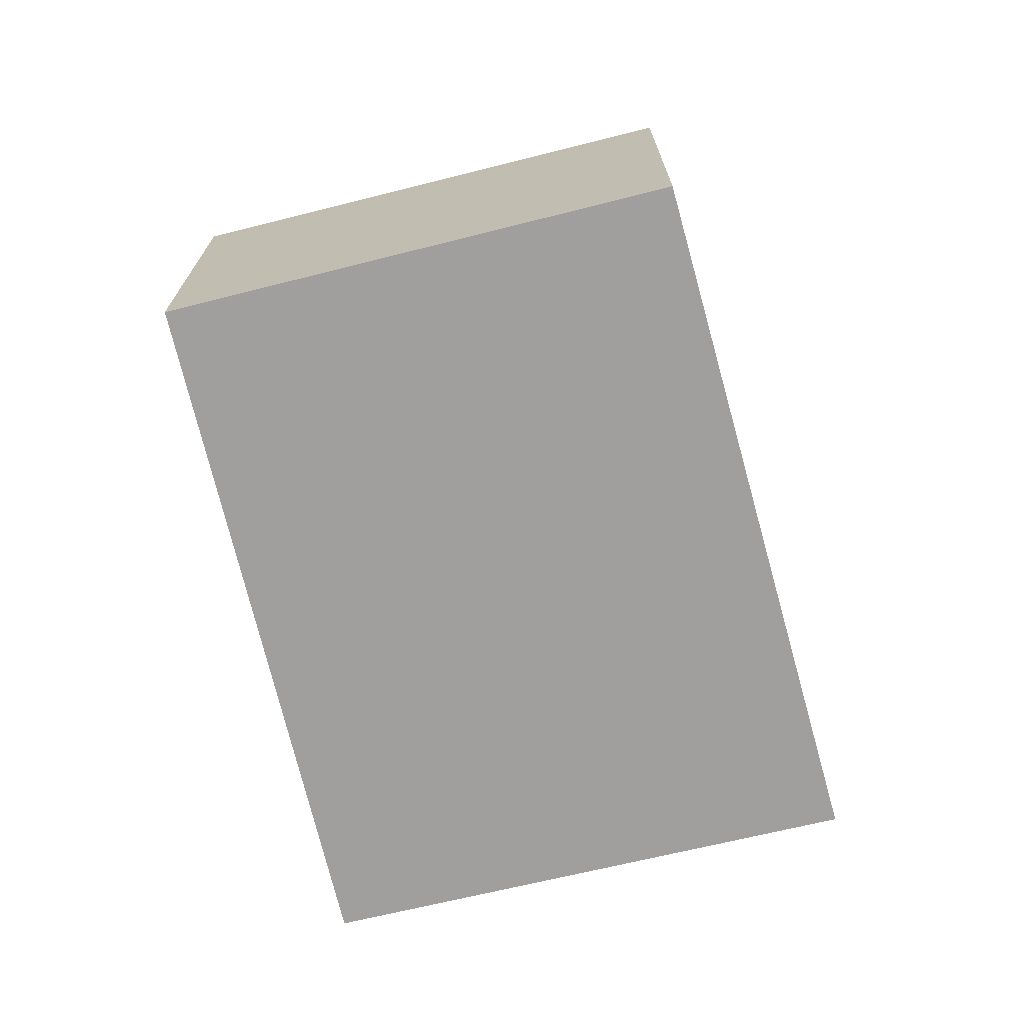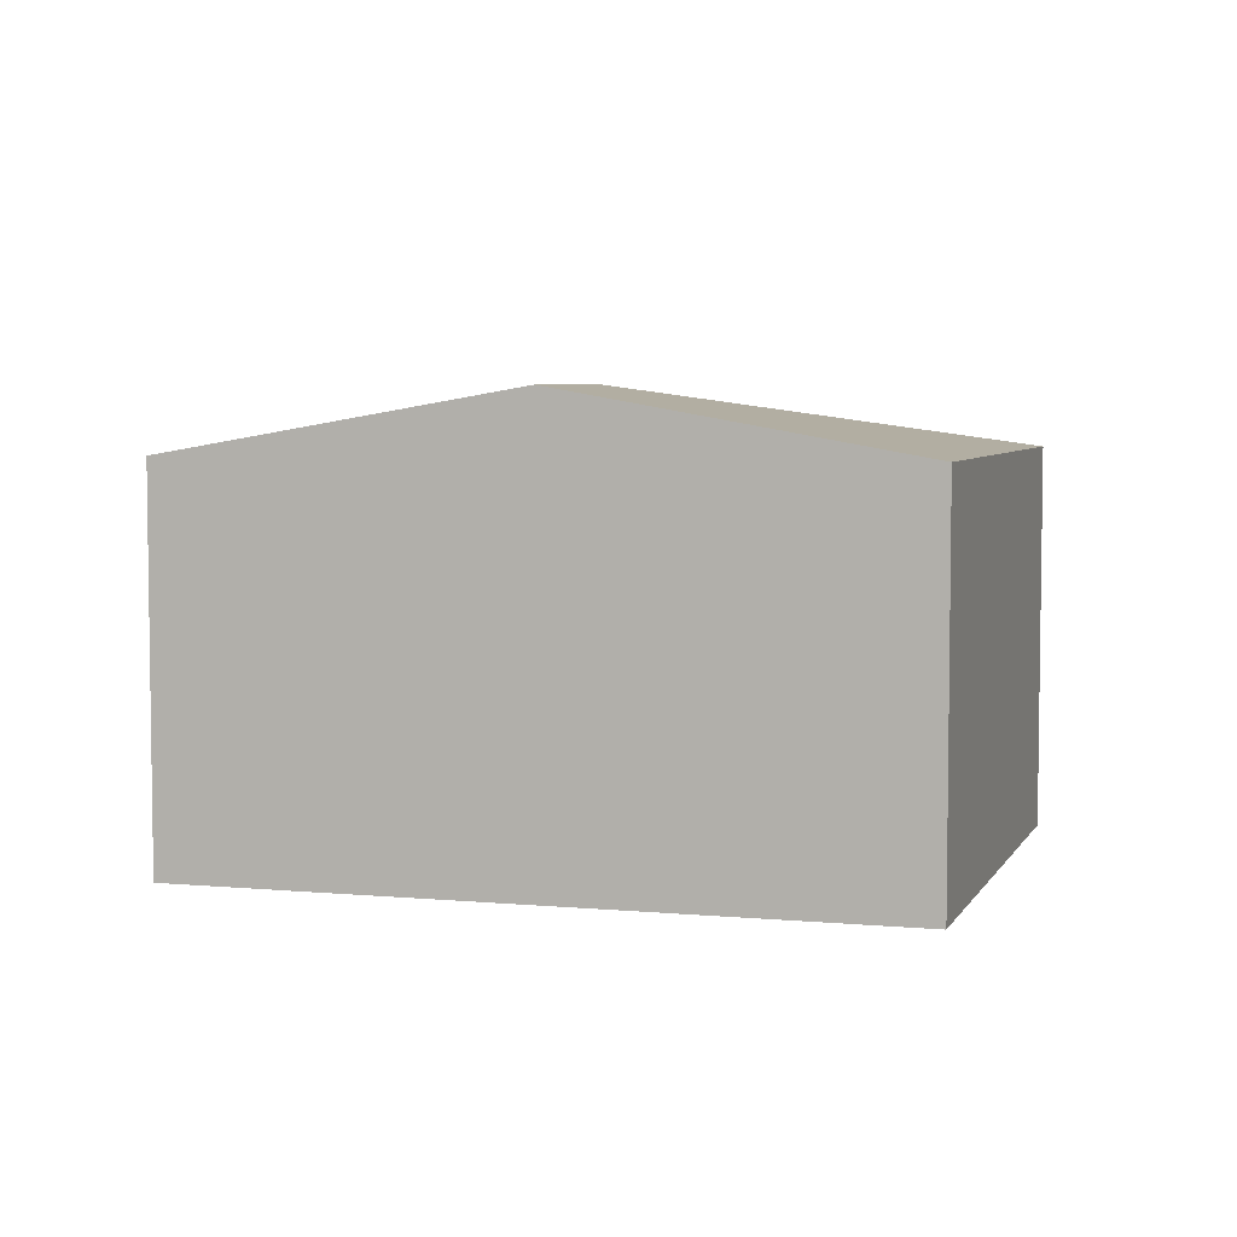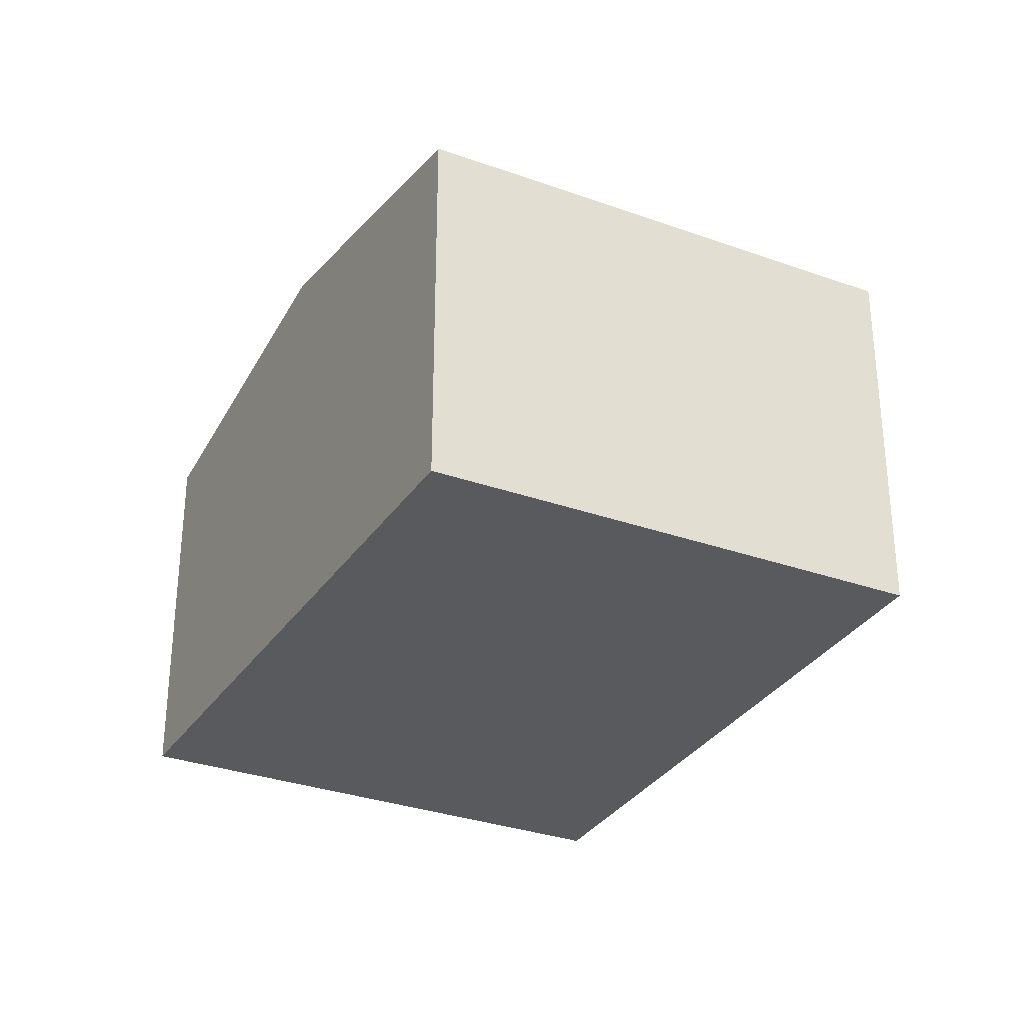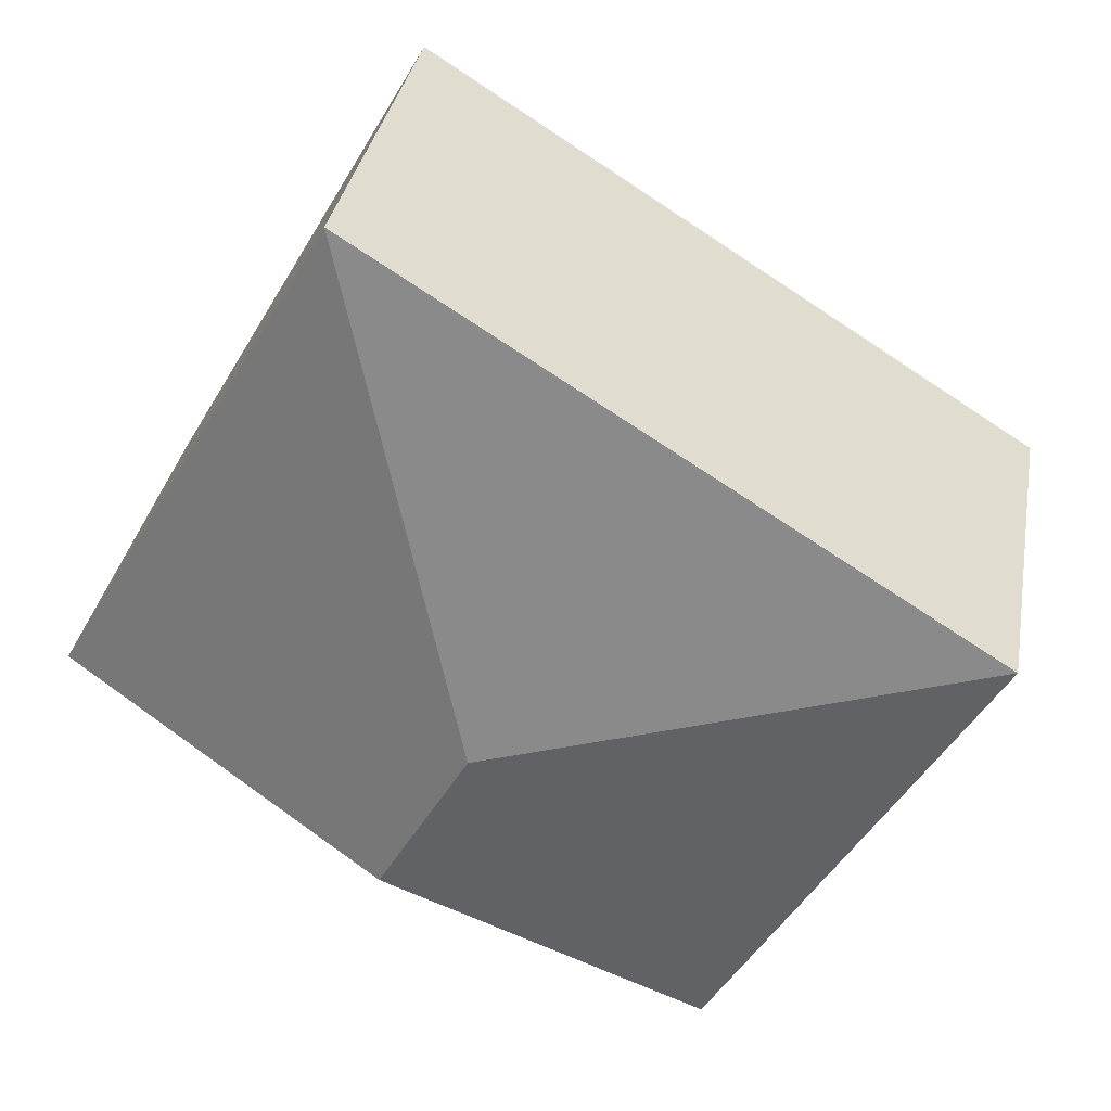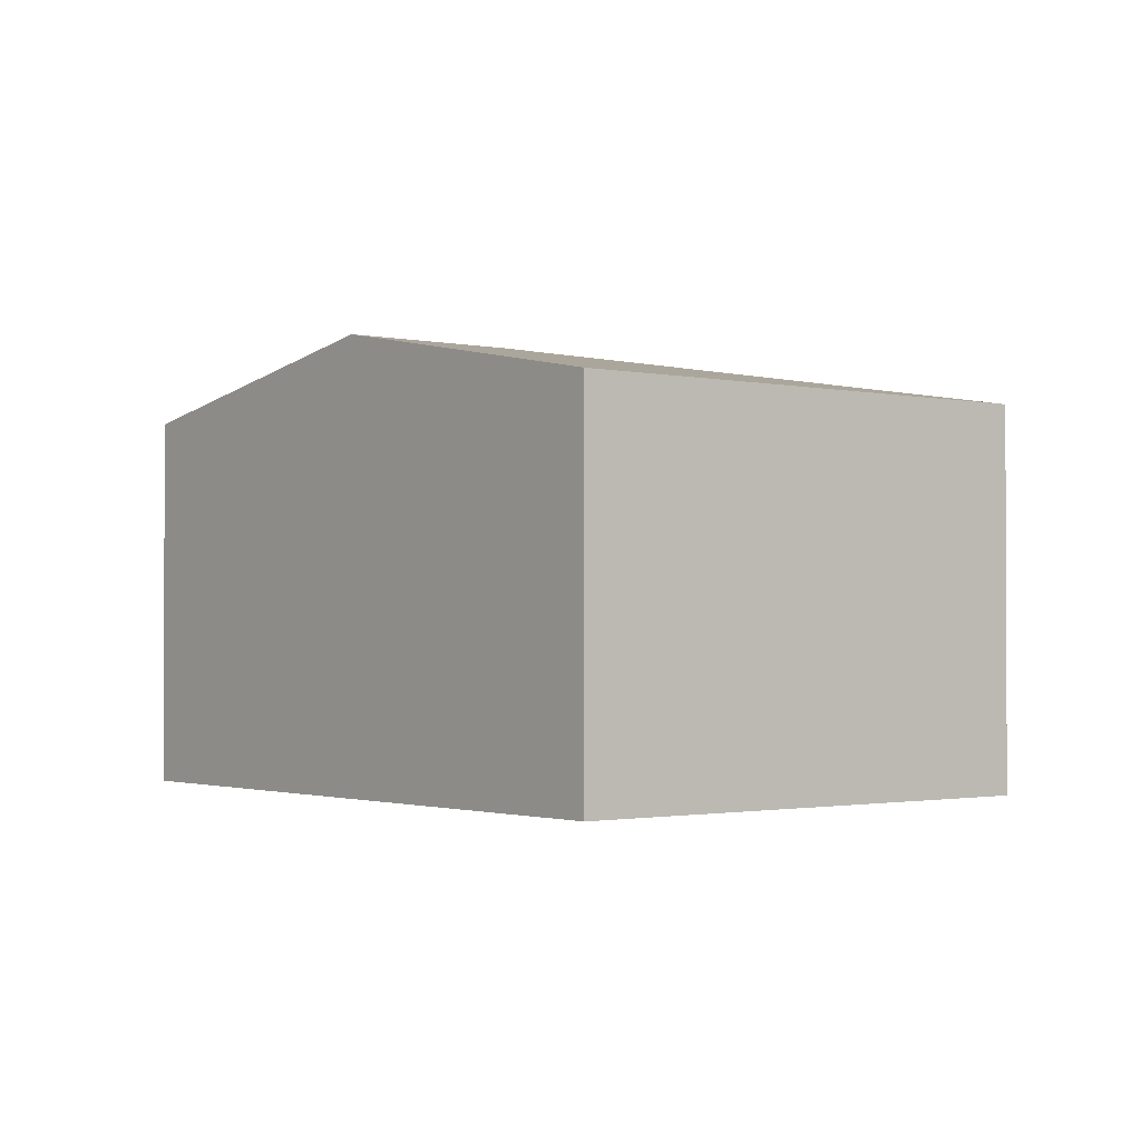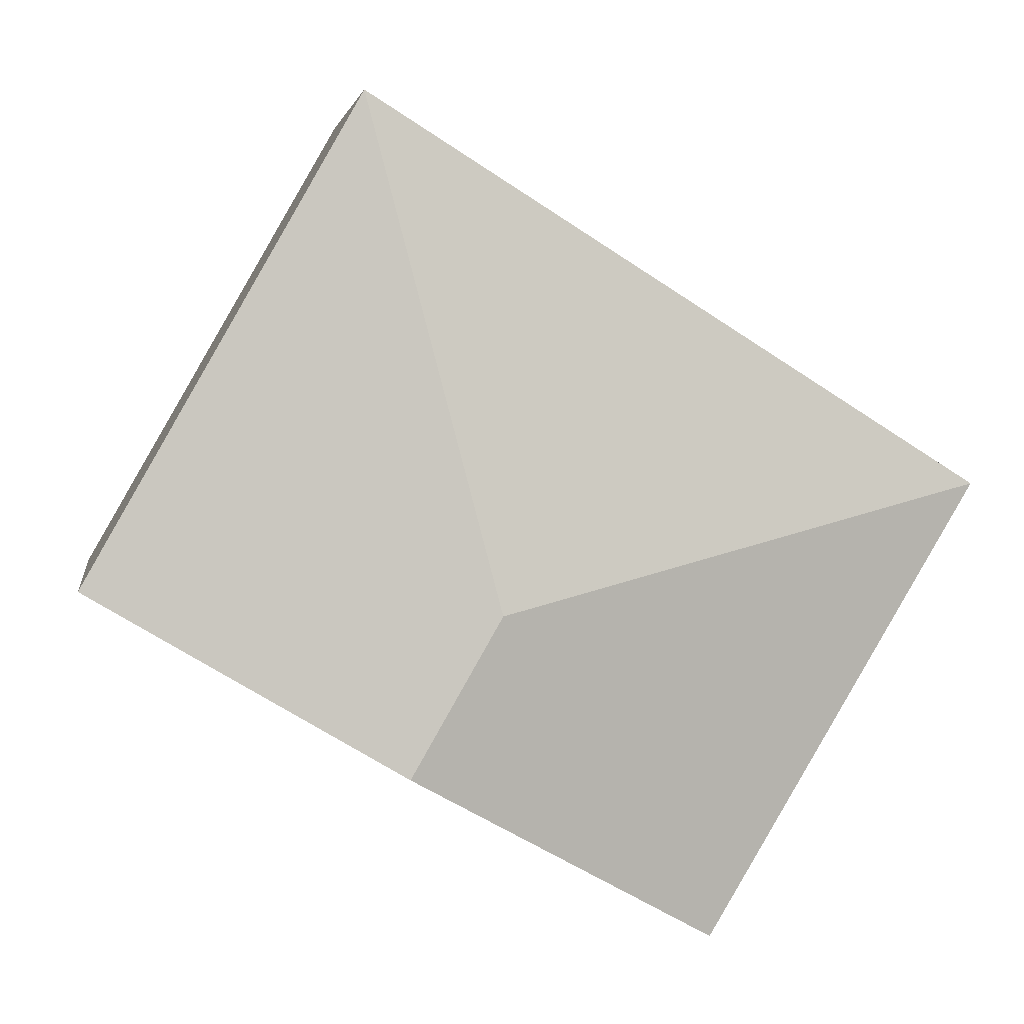
<metadata>
{"format":"obj","ext":"obj","renderer":"f3d","projection":"perspective","resolution":1024,"background":"white","views":[{"elev":-71.4,"azim":-106.5,"up":"+Y"},{"elev":5.3,"azim":166.5,"up":"+Y"},{"elev":-30.8,"azim":-147.7,"up":"+Y"},{"elev":34.2,"azim":-169.8,"up":"+Z"},{"elev":-1.4,"azim":-158.6,"up":"+Y"},{"elev":3.5,"azim":171.5,"up":"+Z"}]}
</metadata>
<code>
v  5.165 2.827 -1.218
v  6.096 2.635 -0.634
v  6.118 2.635 -0.672
v  4.213 2.635 2.643
v  3.963 3.069 -1.906
v  3.346 3.069 -0.833
v  1.843 2.642 -3.12
v  0 2.635 1.613e-16
v  1.843 1.91e-16 -3.12
v  0 0 0
v  4.213 -1.618e-16 2.643
v  6.096 3.882e-17 -0.634
v  6.118 4.115e-17 -0.672
v  5.165 7.458e-17 -1.218
v  3.963 1.167e-16 -1.906
g defaultobject
f 1 2 3
f 2 1 4
f 4 1 5
f 4 5 6
f 7 6 5
f 6 7 8
f 6 8 4
f 9 8 7
f 8 9 10
f 10 4 8
f 4 10 11
f 11 2 4
f 2 11 12
f 2 12 3
f 3 12 13
f 13 1 3
f 1 13 5
f 5 13 7
f 7 13 14
f 7 14 15
f 7 15 9
f 12 14 13
f 14 12 11
f 14 11 15
f 15 11 9
f 9 11 10

</code>
